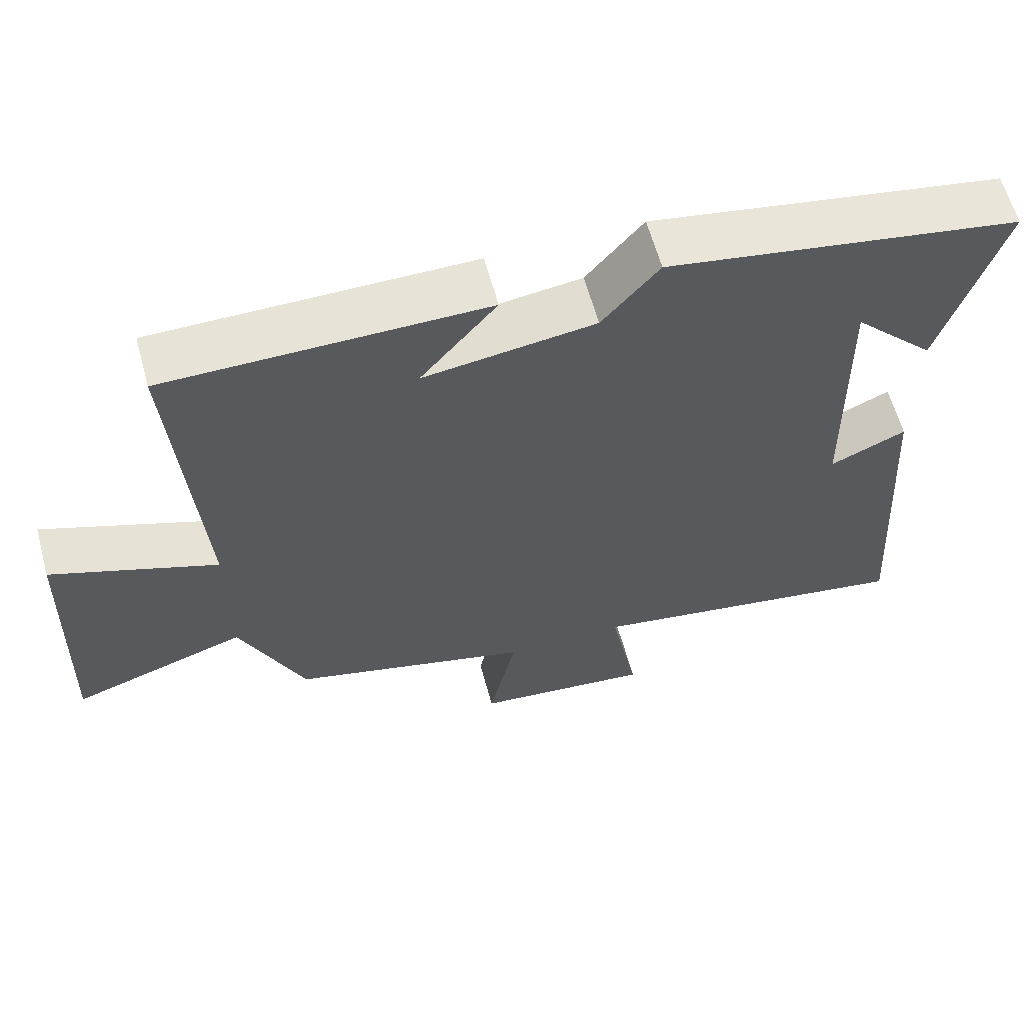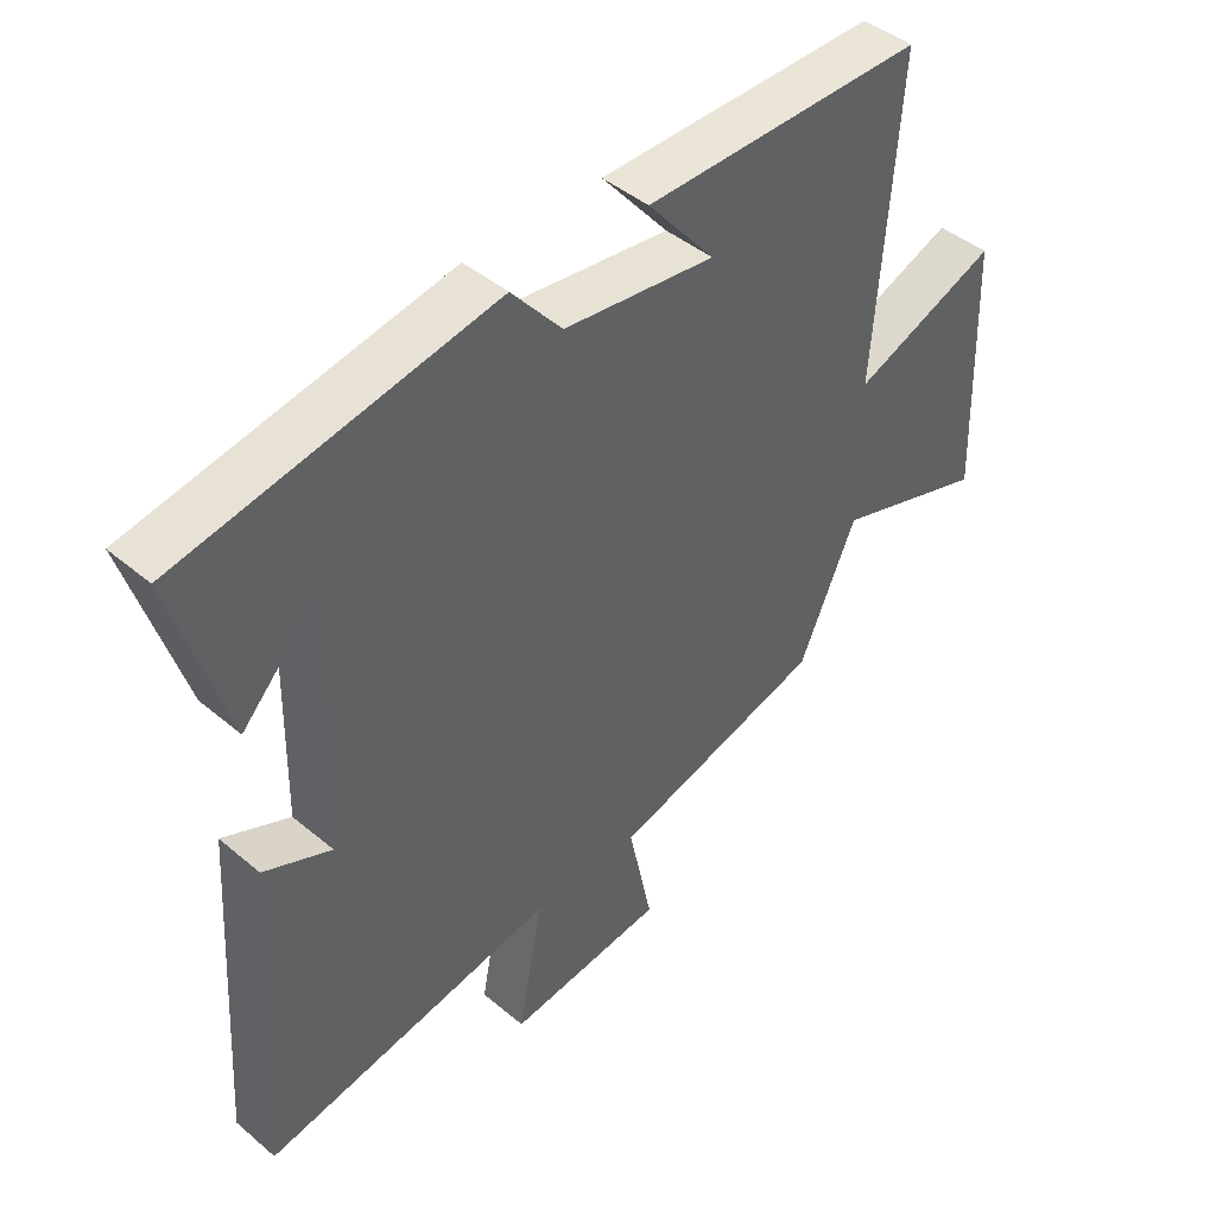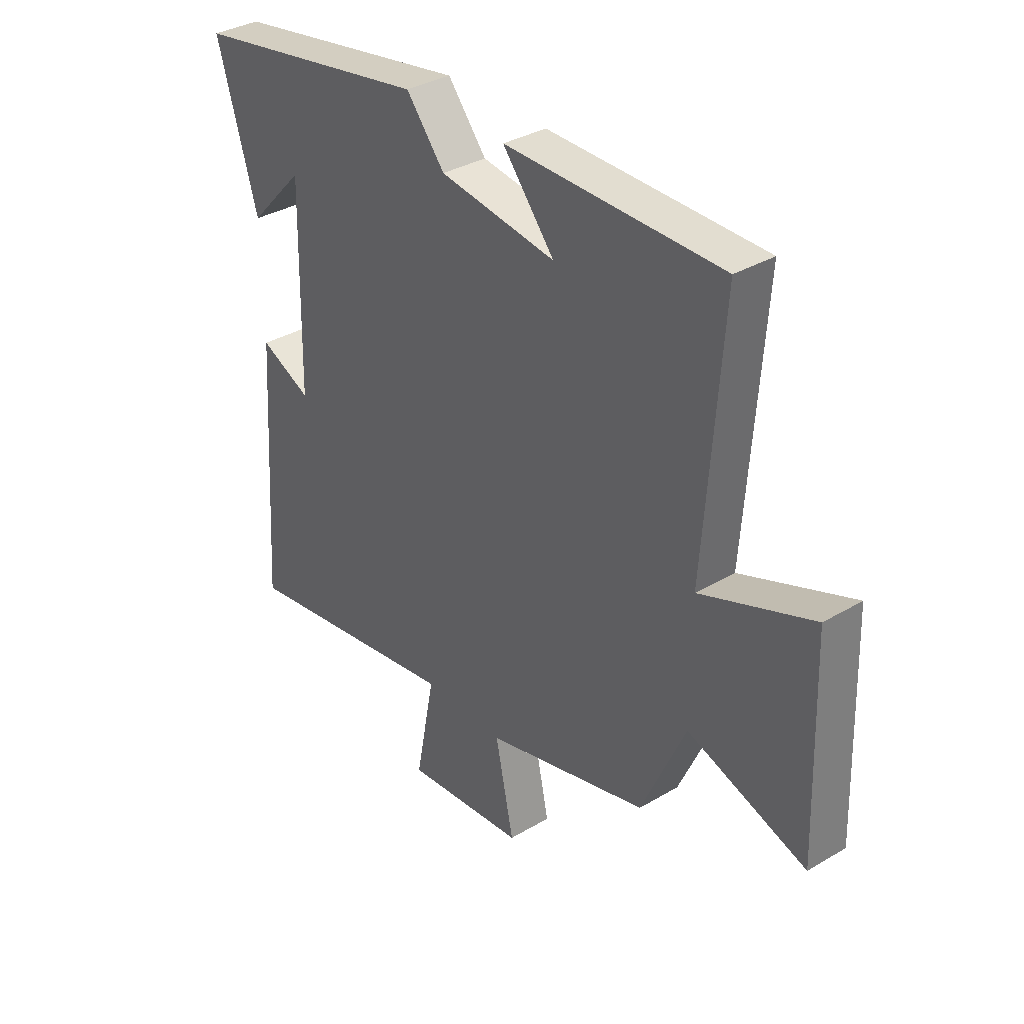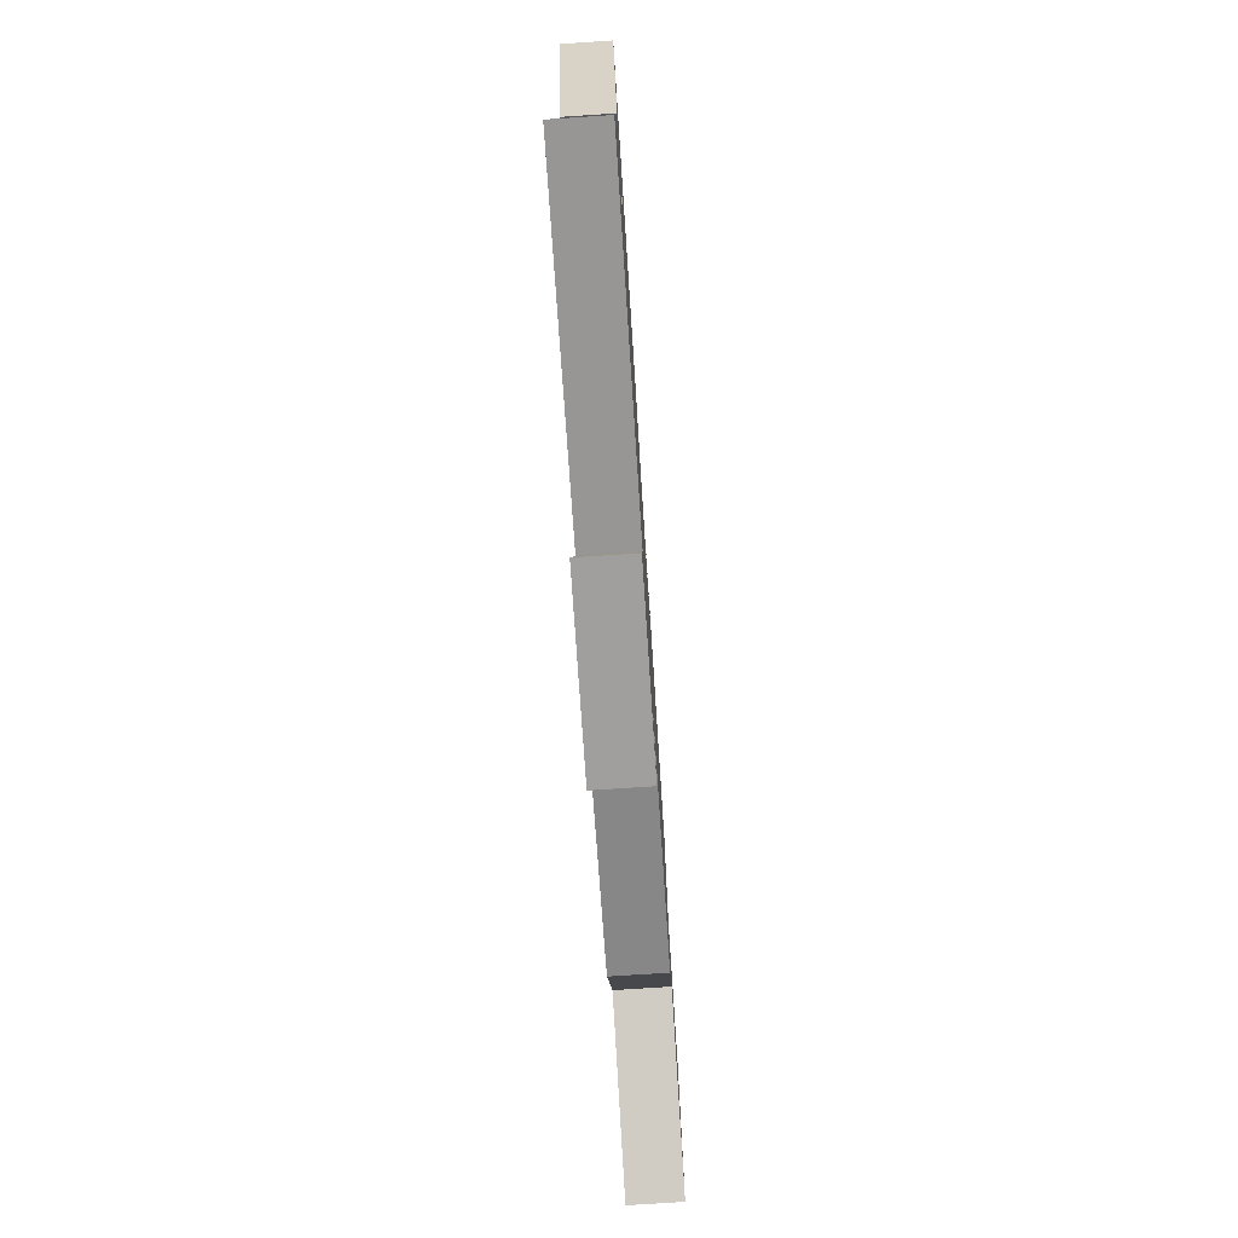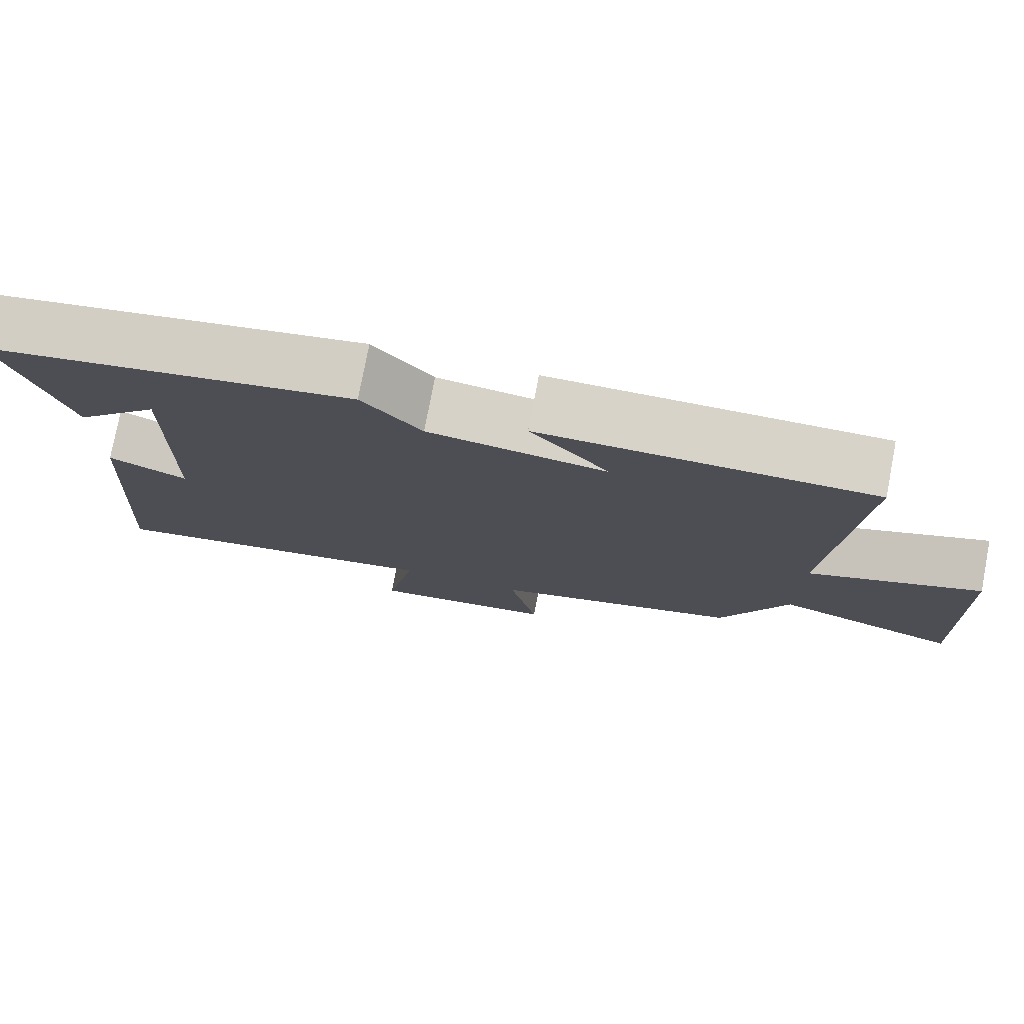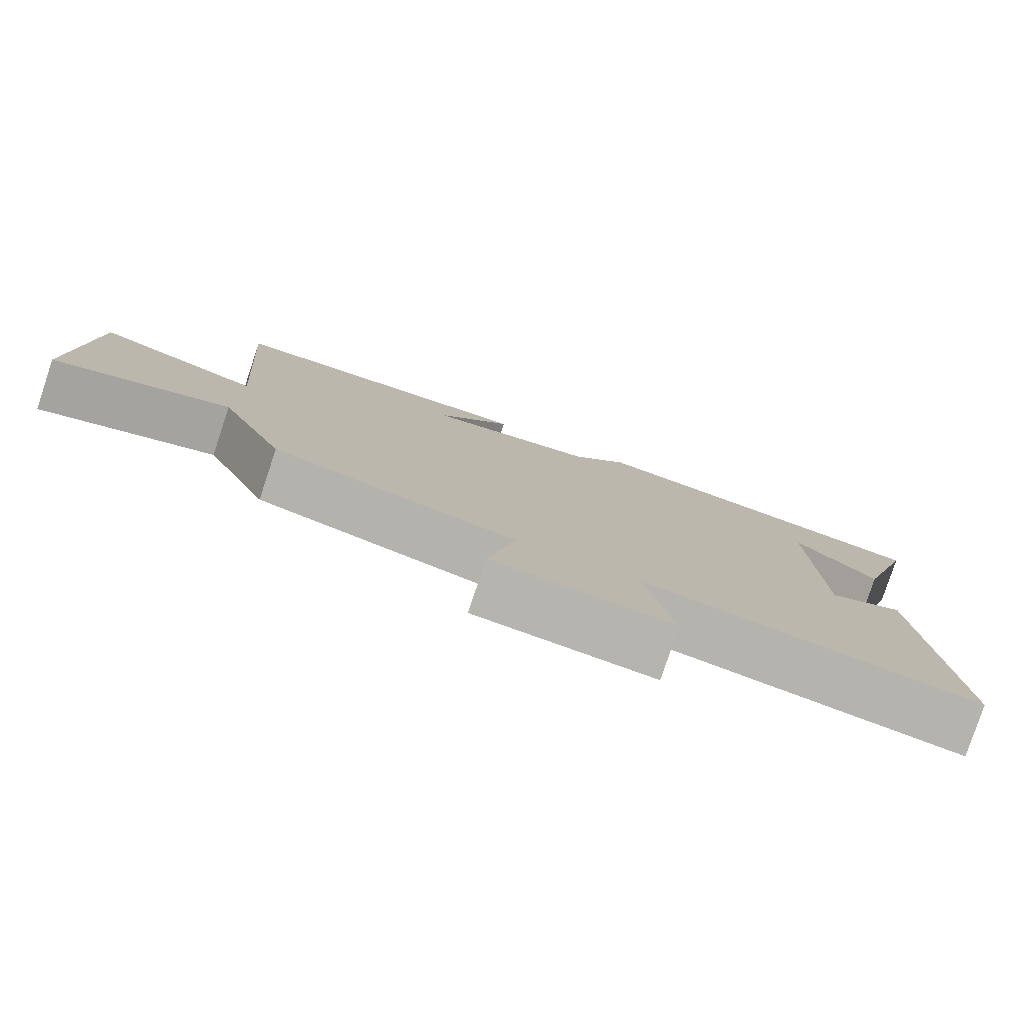
<metadata>
{"format":"obj","ext":"obj","renderer":"f3d","projection":"perspective","resolution":1024,"background":"white","views":[{"elev":61.7,"azim":164.7,"up":"+Z"},{"elev":44.4,"azim":-45.6,"up":"+Z"},{"elev":34.8,"azim":51.6,"up":"+Z"},{"elev":-77.4,"azim":-86.3,"up":"+Z"},{"elev":77.1,"azim":10.8,"up":"+Z"},{"elev":-79.8,"azim":161.6,"up":"+Z"}]}
</metadata>
<code>
v 0.412 0.07 -0.412
v 0.085 0.07 -0.5
v 0.122 0.07 -0.677
v -0.12 0.07 -0.703
v -0.081 0.07 -0.5
v -0.533 0.07 -0.576
v -0.5 0.07 -0.077
v -0.397 0.07 -0.124
v -0.389 0.07 0.26
v -0.5 0.07 0.143
v -0.581 0.07 0.416
v -0.102 0.07 0.5
v -0.025 0.07 0.407
v 0.207 0.07 0.375
v 0.104 0.07 0.5
v 0.534 0.07 0.498
v 0.5 0.07 0.017
v 0.723 0.07 0.103
v 0.737 0.07 -0.293
v 0.5 0.07 -0.213
v 0.412 0 -0.412
v 0.085 0 -0.5
v 0.122 0 -0.677
v -0.12 0 -0.703
v -0.081 0 -0.5
v -0.533 0 -0.576
v -0.5 0 -0.077
v -0.397 0 -0.124
v -0.389 0 0.26
v -0.5 0 0.143
v -0.581 0 0.416
v -0.102 0 0.5
v -0.025 0 0.407
v 0.207 0 0.375
v 0.104 0 0.5
v 0.534 0 0.498
v 0.5 0 0.017
v 0.723 0 0.103
v 0.737 0 -0.293
v 0.5 0 -0.213
f 17 18 19 20
f 17 20 1 2
f 16 17 2
f 14 15 16
f 14 16 2
f 13 14 2
f 12 13 2
f 9 10 11
f 9 11 12
f 8 9 12 2
f 5 6 7 8
f 2 3 4 5
f 2 5 8
f 40 39 38 37
f 22 21 40 37
f 22 37 36
f 36 35 34
f 22 36 34
f 22 34 33
f 22 33 32
f 31 30 29
f 32 31 29
f 22 32 29 28
f 28 27 26 25
f 25 24 23 22
f 28 25 22
f 1 21 22 2
f 2 22 23 3
f 3 23 24 4
f 4 24 25 5
f 5 25 26 6
f 6 26 27 7
f 7 27 28 8
f 8 28 29 9
f 9 29 30 10
f 10 30 31 11
f 11 31 32 12
f 12 32 33 13
f 13 33 34 14
f 14 34 35 15
f 15 35 36 16
f 16 36 37 17
f 17 37 38 18
f 18 38 39 19
f 19 39 40 20
f 20 40 21 1

</code>
